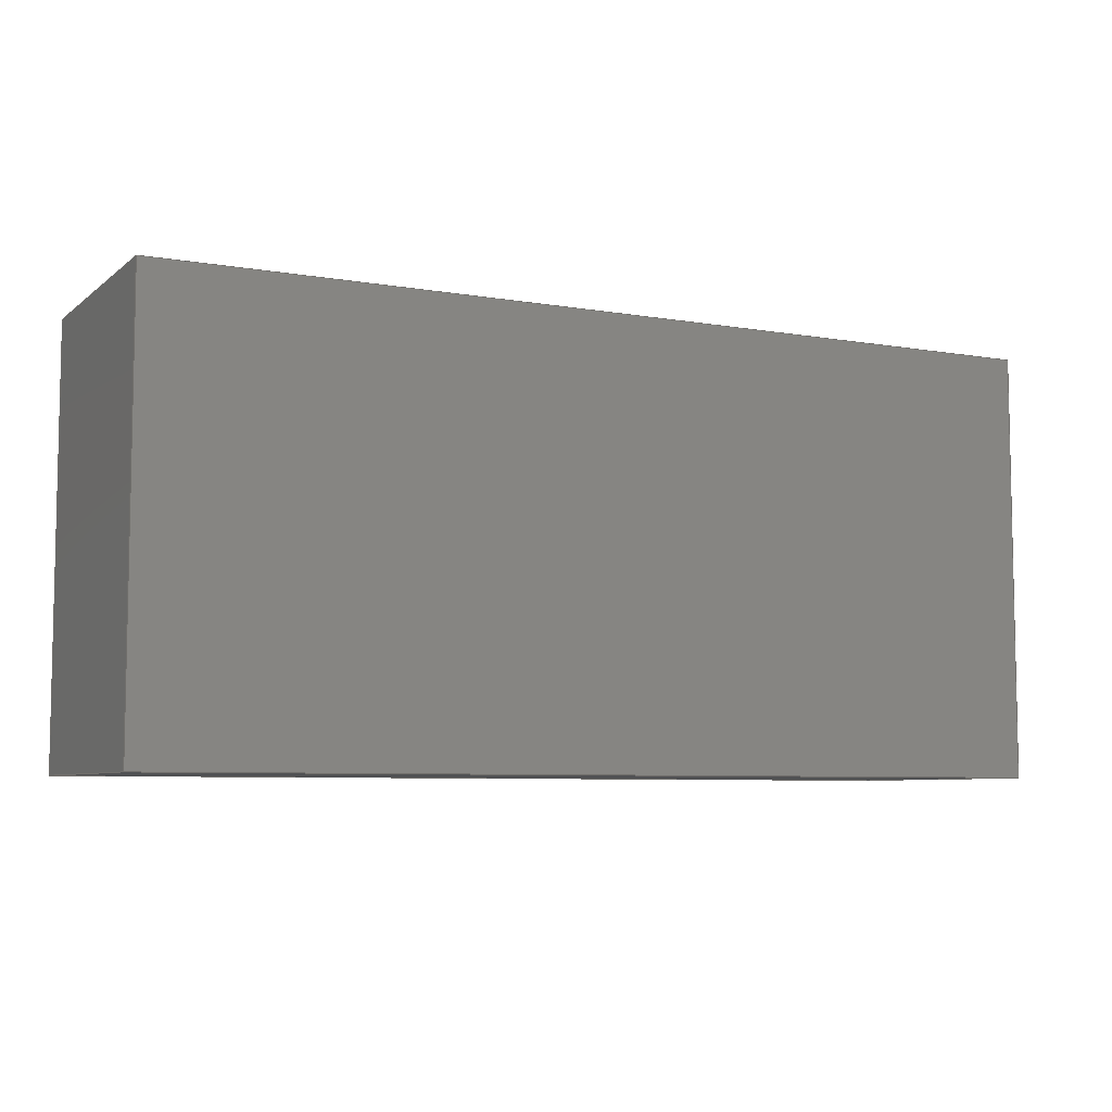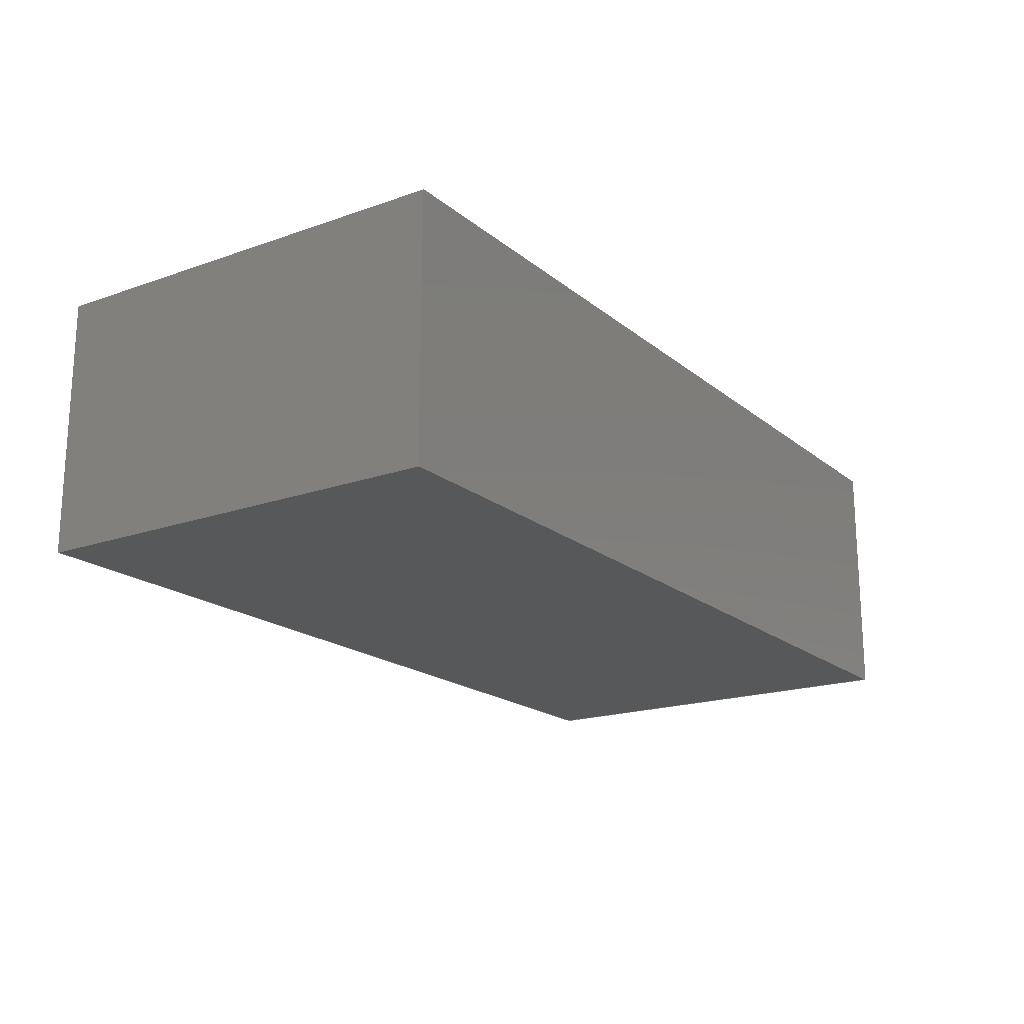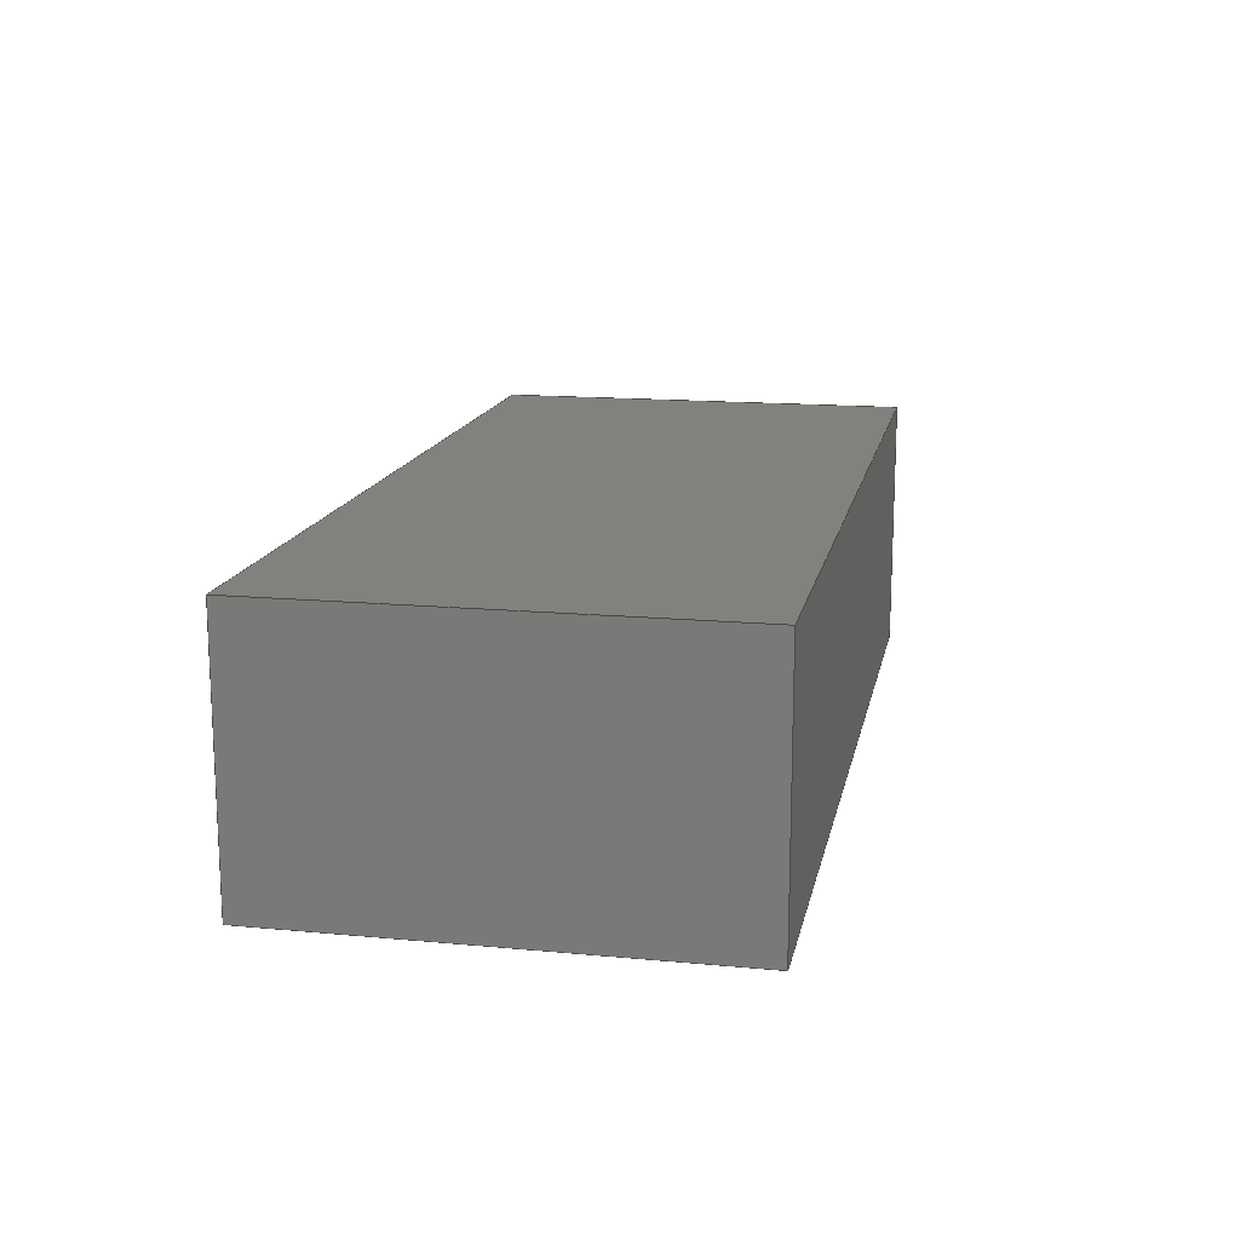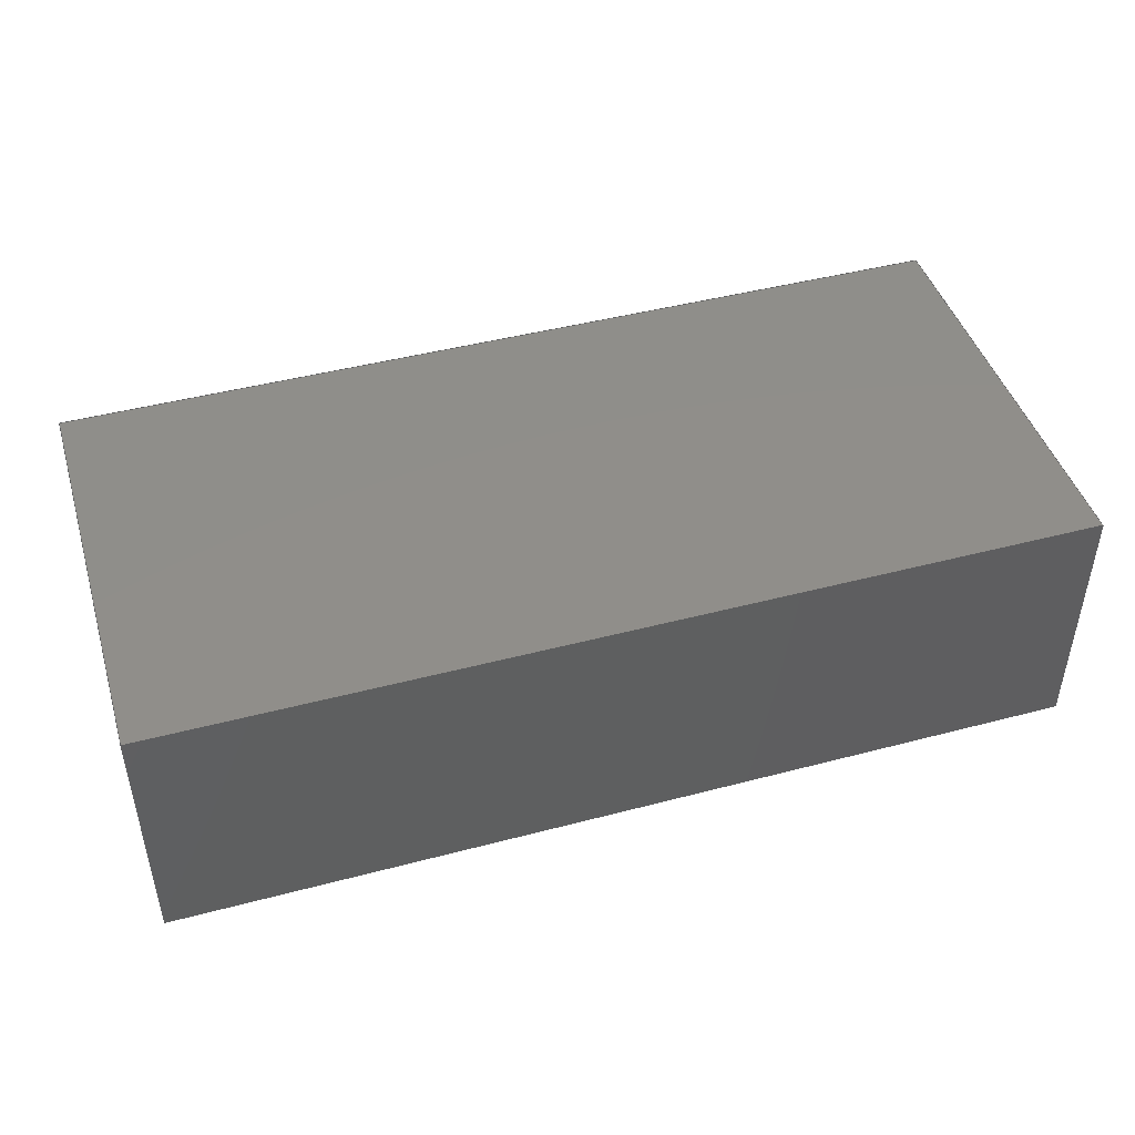
<metadata>
{"format":"step","ext":"step","renderer":"f3d","projection":"perspective","resolution":1024,"background":"white","views":[{"elev":-6.8,"azim":-26.8,"up":"+Z"},{"elev":-18.7,"azim":-56.1,"up":"+Y"},{"elev":15.1,"azim":101.3,"up":"+Y"},{"elev":45.3,"azim":-16.9,"up":"+Y"}]}
</metadata>
<code>
ISO-10303-21;
DATA;
#1 = CARTESIAN_POINT ( 'NONE',  ( 1.6, 0.9, 0.75 ) ) ;
#2 = EDGE_CURVE ( 'NONE', #189, #176, #118, .T. ) ;
#3 = CARTESIAN_POINT ( 'NONE',  ( -1.6, 0, -0.75 ) ) ;
#4 = FACE_OUTER_BOUND ( 'NONE', #148, .T. ) ;
#5 = ORIENTED_EDGE ( 'NONE', *, *, #111, .T. ) ;
#6 = DIRECTION ( 'NONE',  ( 0, 0, 1 ) ) ;
#7 = UNCERTAINTY_MEASURE_WITH_UNIT (LENGTH_MEASURE( 1e-05 ), #117, 'distance_accuracy_value', 'NONE');
#8 = APPROVAL_PERSON_ORGANIZATION ( #226, #87, #171 ) ;
#9 = VERTEX_POINT ( 'NONE', #219 ) ;
#10 = CC_DESIGN_PERSON_AND_ORGANIZATION_ASSIGNMENT ( #177, #187, ( #174 ) ) ;
#11 = CARTESIAN_POINT ( 'NONE',  ( -1.6, 0.9, 0.75 ) ) ;
#12 = CARTESIAN_POINT ( 'NONE',  ( -1.6, 0.9, 0.75 ) ) ;
#13 = FACE_OUTER_BOUND ( 'NONE', #109, .T. ) ;
#14 = DESIGN_CONTEXT ( 'detailed design', #61, 'design' ) ;
#15 = EDGE_CURVE ( 'NONE', #176, #132, #78, .T. ) ;
#16 = APPROVAL_PERSON_ORGANIZATION ( #223, #193, #136 ) ;
#17 = VERTEX_POINT ( 'NONE', #178 ) ;
#18 = FACE_OUTER_BOUND ( 'NONE', #89, .T. ) ;
#19 = APPROVAL_DATE_TIME ( #138, #193 ) ;
#20 = EDGE_LOOP ( 'NONE', ( #173, #227, #114, #175 ) ) ;
#21 = CC_DESIGN_PERSON_AND_ORGANIZATION_ASSIGNMENT ( #229, #33, ( #174 ) ) ;
#22 = LINE ( 'NONE', #80, #74 ) ;
#23 = ADVANCED_FACE ( 'NONE', ( #30 ), #43, .T. ) ;
#24 = VERTEX_POINT ( 'NONE', #82 ) ;
#25 = APPLICATION_PROTOCOL_DEFINITION ( 'international standard', 'config_control_design', 1994, #133 ) ;
#26 =( NAMED_UNIT ( * ) PLANE_ANGLE_UNIT ( ) SI_UNIT ( $, .RADIAN. ) );
#27 = CARTESIAN_POINT ( 'NONE',  ( 1.6, 0, 0.75 ) ) ;
#28 = APPROVAL_PERSON_ORGANIZATION ( #35, #213, #84 ) ;
#29 =( NAMED_UNIT ( * ) SI_UNIT ( $, .STERADIAN. ) SOLID_ANGLE_UNIT ( ) );
#30 = FACE_OUTER_BOUND ( 'NONE', #51, .T. ) ;
#31 = EDGE_CURVE ( 'NONE', #132, #128, #196, .T. ) ;
#32 = DIRECTION ( 'NONE',  ( 1, 0, 0 ) ) ;
#33 = PERSON_AND_ORGANIZATION_ROLE ( 'design_supplier' ) ;
#34 = SECURITY_CLASSIFICATION ( '', '', #154 ) ;
#35 = PERSON_AND_ORGANIZATION ( #101, #86 ) ;
#36 = ORIENTED_EDGE ( 'NONE', *, *, #15, .T. ) ;
#37 = ORIENTED_EDGE ( 'NONE', *, *, #195, .T. ) ;
#38 = CLOSED_SHELL ( 'NONE', ( #65, #85, #151, #93, #159, #23 ) ) ;
#39 = ORIENTED_EDGE ( 'NONE', *, *, #31, .F. ) ;
#40 = VERTEX_POINT ( 'NONE', #3 ) ;
#41 = PLANE ( 'NONE',  #210 ) ;
#42 = EDGE_CURVE ( 'NONE', #9, #17, #98, .T. ) ;
#43 = PLANE ( 'NONE',  #190 ) ;
#44 = COORDINATED_UNIVERSAL_TIME_OFFSET ( 1, 0, .AHEAD. ) ;
#45 = ORIENTED_EDGE ( 'NONE', *, *, #81, .T. ) ;
#46 = DIRECTION ( 'NONE',  ( 0, -1, 0 ) ) ;
#47 = PERSON_AND_ORGANIZATION_ROLE ( 'design_owner' ) ;
#48 = DIRECTION ( 'NONE',  ( 1, -0, 0 ) ) ;
#49 = LOCAL_TIME ( 13, 9, 59, #54 ) ;
#50 = CC_DESIGN_PERSON_AND_ORGANIZATION_ASSIGNMENT ( #104, #231, ( #34 ) ) ;
#51 = EDGE_LOOP ( 'NONE', ( #39, #170, #127, #55 ) ) ;
#52 = DIRECTION ( 'NONE',  ( 0, 0, -1 ) ) ;
#53 = CARTESIAN_POINT ( 'NONE',  ( 0, 0.9, 0 ) ) ;
#54 = COORDINATED_UNIVERSAL_TIME_OFFSET ( 1, 0, .AHEAD. ) ;
#55 = ORIENTED_EDGE ( 'NONE', *, *, #81, .F. ) ;
#56 = VECTOR ( 'NONE', #63, 1000 ) ;
#57 = VECTOR ( 'NONE', #152, 1000 ) ;
#58 = COORDINATED_UNIVERSAL_TIME_OFFSET ( 1, 0, .AHEAD. ) ;
#59 = CC_DESIGN_DATE_AND_TIME_ASSIGNMENT ( #169, #119, ( #34 ) ) ;
#60 = DIRECTION ( 'NONE',  ( 0, -0, -1 ) ) ;
#61 = APPLICATION_CONTEXT ( 'configuration controlled 3d designs of mechanical parts and assemblies' ) ;
#62 = DIRECTION ( 'NONE',  ( 1, 0, -0 ) ) ;
#63 = DIRECTION ( 'NONE',  ( -0, -0, 1 ) ) ;
#64 = CARTESIAN_POINT ( 'NONE',  ( 0, 0, 0 ) ) ;
#65 = ADVANCED_FACE ( 'NONE', ( #107 ), #237, .F. ) ;
#66 = VECTOR ( 'NONE', #144, 1000 ) ;
#67 = EDGE_CURVE ( 'NONE', #9, #132, #157, .T. ) ;
#68 = DATE_AND_TIME ( #91, #147 ) ;
#69 = VECTOR ( 'NONE', #160, 1000 ) ;
#70 =( GEOMETRIC_REPRESENTATION_CONTEXT ( 3 ) GLOBAL_UNCERTAINTY_ASSIGNED_CONTEXT ( ( #7 ) ) GLOBAL_UNIT_ASSIGNED_CONTEXT ( ( #117, #26, #29 ) ) REPRESENTATION_CONTEXT ( 'NONE', 'WORKASPACE' ) );
#71 = LINE ( 'NONE', #167, #205 ) ;
#72 = ORIENTED_EDGE ( 'NONE', *, *, #181, .T. ) ;
#73 = CALENDAR_DATE ( 2018, 29, 6 ) ;
#74 = VECTOR ( 'NONE', #130, 1000 ) ;
#75 = AXIS2_PLACEMENT_3D ( 'NONE', #11, #168, #83 ) ;
#76 = CARTESIAN_POINT ( 'NONE',  ( -1.6, 0.9, 0.75 ) ) ;
#77 = CALENDAR_DATE ( 2018, 29, 6 ) ;
#78 = LINE ( 'NONE', #162, #66 ) ;
#79 = CARTESIAN_POINT ( 'NONE',  ( 1.6, 0, 0.75 ) ) ;
#80 = CARTESIAN_POINT ( 'NONE',  ( -1.6, 0, -0.75 ) ) ;
#81 = EDGE_CURVE ( 'NONE', #128, #40, #22, .T. ) ;
#82 = CARTESIAN_POINT ( 'NONE',  ( -1.6, 0.9, -0.75 ) ) ;
#83 = DIRECTION ( 'NONE',  ( -1, 0, -0 ) ) ;
#84 = APPROVAL_ROLE ( '' ) ;
#85 = ADVANCED_FACE ( 'NONE', ( #218 ), #41, .F. ) ;
#86 = ORGANIZATION ( 'UNSPECIFIED', 'UNSPECIFIED', '' ) ;
#87 = APPROVAL ( #121, 'UNSPECIFIED' ) ;
#88 = ORIENTED_EDGE ( 'NONE', *, *, #42, .T. ) ;
#89 = EDGE_LOOP ( 'NONE', ( #36, #92, #123, #158 ) ) ;
#90 = DIRECTION ( 'NONE',  ( 0, 0, 1 ) ) ;
#91 = CALENDAR_DATE ( 2018, 29, 6 ) ;
#92 = ORIENTED_EDGE ( 'NONE', *, *, #67, .F. ) ;
#93 = ADVANCED_FACE ( 'NONE', ( #18 ), #134, .F. ) ;
#94 = CC_DESIGN_APPROVAL ( #87, ( #34 ) ) ;
#95 = DIRECTION ( 'NONE',  ( -1, 0, 0 ) ) ;
#96 = AXIS2_PLACEMENT_3D ( 'NONE', #53, #46, #183 ) ;
#97 = DIRECTION ( 'NONE',  ( 1, 0, 0 ) ) ;
#98 = LINE ( 'NONE', #110, #234 ) ;
#99 = CARTESIAN_POINT ( 'NONE',  ( -1.6, 0, 0.75 ) ) ;
#100 = CARTESIAN_POINT ( 'NONE',  ( -1.6, 0, 0.75 ) ) ;
#101 = PERSON ( 'UNSPECIFIED', 'UNSPECIFIED', 'UNSPECIFIED', ('UNSPECIFIED'), ('UNSPECIFIED'), ('UNSPECIFIED') ) ;
#102 = PLANE ( 'NONE',  #96 ) ;
#103 = LINE ( 'NONE', #99, #57 ) ;
#104 = PERSON_AND_ORGANIZATION ( #101, #86 ) ;
#105 = VECTOR ( 'NONE', #32, 1000 ) ;
#106 = CC_DESIGN_SECURITY_CLASSIFICATION ( #34, ( #174 ) ) ;
#107 = FACE_OUTER_BOUND ( 'NONE', #20, .T. ) ;
#108 = COORDINATED_UNIVERSAL_TIME_OFFSET ( 1, 0, .AHEAD. ) ;
#109 = EDGE_LOOP ( 'NONE', ( #88, #72, #37, #180 ) ) ;
#110 = CARTESIAN_POINT ( 'NONE',  ( 1.6, 0.9, 0.75 ) ) ;
#111 = EDGE_CURVE ( 'NONE', #24, #40, #71, .T. ) ;
#112 = LOCAL_TIME ( 13, 9, 59, #172 ) ;
#113 = CARTESIAN_POINT ( 'NONE',  ( -1.6, 0.9, -0.75 ) ) ;
#114 = ORIENTED_EDGE ( 'NONE', *, *, #42, .F. ) ;
#115 = DIRECTION ( 'NONE',  ( -0, -1, -0 ) ) ;
#116 = PRODUCT_RELATED_PRODUCT_CATEGORY ( 'detail', '', ( #150 ) ) ;
#117 =( LENGTH_UNIT ( ) NAMED_UNIT ( * ) SI_UNIT ( .MILLI., .METRE. ) );
#118 = LINE ( 'NONE', #76, #69 ) ;
#119 = DATE_TIME_ROLE ( 'classification_date' ) ;
#120 = LINE ( 'NONE', #228, #211 ) ;
#121 = APPROVAL_STATUS ( 'not_yet_approved' ) ;
#122 = DATE_AND_TIME ( #73, #217 ) ;
#123 = ORIENTED_EDGE ( 'NONE', *, *, #135, .F. ) ;
#124 = MANIFOLD_SOLID_BREP ( 'Saliente-Extruir1', #38 ) ;
#125 = AXIS2_PLACEMENT_3D ( 'NONE', #1, #95, #129 ) ;
#126 = CALENDAR_DATE ( 2018, 29, 6 ) ;
#127 = ORIENTED_EDGE ( 'NONE', *, *, #140, .F. ) ;
#128 = VERTEX_POINT ( 'NONE', #185 ) ;
#129 = DIRECTION ( 'NONE',  ( 0, 0, 1 ) ) ;
#130 = DIRECTION ( 'NONE',  ( -1, -0, -0 ) ) ;
#131 = ADVANCED_BREP_SHAPE_REPRESENTATION ( 'CFPX-217', ( #124, #156 ), #70 ) ;
#132 = VERTEX_POINT ( 'NONE', #27 ) ;
#133 = APPLICATION_CONTEXT ( 'configuration controlled 3d designs of mechanical parts and assemblies' ) ;
#134 = PLANE ( 'NONE',  #75 ) ;
#135 = EDGE_CURVE ( 'NONE', #189, #9, #192, .T. ) ;
#136 = APPROVAL_ROLE ( '' ) ;
#137 = DATE_TIME_ROLE ( 'creation_date' ) ;
#138 = DATE_AND_TIME ( #236, #112 ) ;
#139 = ORIENTED_EDGE ( 'NONE', *, *, #140, .T. ) ;
#140 = EDGE_CURVE ( 'NONE', #40, #176, #103, .T. ) ;
#141 = LINE ( 'NONE', #224, #56 ) ;
#142 = DIRECTION ( 'NONE',  ( -0, -1, -0 ) ) ;
#143 = CARTESIAN_POINT ( 'NONE',  ( 0, 0, 0 ) ) ;
#144 = DIRECTION ( 'NONE',  ( 1, 0, 0 ) ) ;
#145 = CC_DESIGN_PERSON_AND_ORGANIZATION_ASSIGNMENT ( #179, #47, ( #150 ) ) ;
#146 = MECHANICAL_CONTEXT ( 'NONE', #133, 'mechanical' ) ;
#147 = LOCAL_TIME ( 13, 9, 59, #44 ) ;
#148 = EDGE_LOOP ( 'NONE', ( #139, #153, #184, #5 ) ) ;
#149 = APPLICATION_PROTOCOL_DEFINITION ( 'international standard', 'config_control_design', 1994, #61 ) ;
#150 = PRODUCT ( 'CFPX-217', 'CFPX-217', '', ( #146 ) ) ;
#151 = ADVANCED_FACE ( 'NONE', ( #4 ), #204, .F. ) ;
#152 = DIRECTION ( 'NONE',  ( -0, -0, 1 ) ) ;
#153 = ORIENTED_EDGE ( 'NONE', *, *, #2, .F. ) ;
#154 = SECURITY_CLASSIFICATION_LEVEL ( 'unclassified' ) ;
#155 = VECTOR ( 'NONE', #142, 1000 ) ;
#156 = AXIS2_PLACEMENT_3D ( 'NONE', #64, #90, #97 ) ;
#157 = LINE ( 'NONE', #197, #155 ) ;
#158 = ORIENTED_EDGE ( 'NONE', *, *, #2, .T. ) ;
#159 = ADVANCED_FACE ( 'NONE', ( #13 ), #102, .F. ) ;
#160 = DIRECTION ( 'NONE',  ( -0, -1, -0 ) ) ;
#161 = ORIENTED_EDGE ( 'NONE', *, *, #181, .F. ) ;
#162 = CARTESIAN_POINT ( 'NONE',  ( -1.6, 0, 0.75 ) ) ;
#163 = DIRECTION ( 'NONE',  ( 0, -1, 0 ) ) ;
#164 = DATE_AND_TIME ( #77, #49 ) ;
#165 = DIRECTION ( 'NONE',  ( -0, -1, -0 ) ) ;
#166 = VECTOR ( 'NONE', #203, 1000 ) ;
#167 = CARTESIAN_POINT ( 'NONE',  ( -1.6, 0.9, -0.75 ) ) ;
#168 = DIRECTION ( 'NONE',  ( 0, 0, -1 ) ) ;
#169 = DATE_AND_TIME ( #126, #209 ) ;
#170 = ORIENTED_EDGE ( 'NONE', *, *, #15, .F. ) ;
#171 = APPROVAL_ROLE ( '' ) ;
#172 = COORDINATED_UNIVERSAL_TIME_OFFSET ( 1, 0, .AHEAD. ) ;
#173 = ORIENTED_EDGE ( 'NONE', *, *, #31, .T. ) ;
#174 = PRODUCT_DEFINITION_FORMATION_WITH_SPECIFIED_SOURCE ( 'ANY', '', #150, .NOT_KNOWN. ) ;
#175 = ORIENTED_EDGE ( 'NONE', *, *, #67, .T. ) ;
#176 = VERTEX_POINT ( 'NONE', #100 ) ;
#177 = PERSON_AND_ORGANIZATION ( #101, #86 ) ;
#178 = CARTESIAN_POINT ( 'NONE',  ( 1.6, 0.9, -0.75 ) ) ;
#179 = PERSON_AND_ORGANIZATION ( #101, #86 ) ;
#180 = ORIENTED_EDGE ( 'NONE', *, *, #135, .T. ) ;
#181 = EDGE_CURVE ( 'NONE', #17, #24, #214, .T. ) ;
#182 = CARTESIAN_POINT ( 'NONE',  ( -1.6, 0.9, 0.75 ) ) ;
#183 = DIRECTION ( 'NONE',  ( 0, -0, -1 ) ) ;
#184 = ORIENTED_EDGE ( 'NONE', *, *, #195, .F. ) ;
#185 = CARTESIAN_POINT ( 'NONE',  ( 1.6, 0, -0.75 ) ) ;
#186 = EDGE_CURVE ( 'NONE', #17, #128, #120, .T. ) ;
#187 = PERSON_AND_ORGANIZATION_ROLE ( 'creator' ) ;
#188 = PERSON_AND_ORGANIZATION ( #101, #86 ) ;
#189 = VERTEX_POINT ( 'NONE', #198 ) ;
#190 = AXIS2_PLACEMENT_3D ( 'NONE', #143, #163, #60 ) ;
#191 = ORIENTED_EDGE ( 'NONE', *, *, #111, .F. ) ;
#192 = LINE ( 'NONE', #182, #105 ) ;
#193 = APPROVAL ( #230, 'UNSPECIFIED' ) ;
#194 = VECTOR ( 'NONE', #216, 1000 ) ;
#195 = EDGE_CURVE ( 'NONE', #24, #189, #141, .T. ) ;
#196 = LINE ( 'NONE', #79, #194 ) ;
#197 = CARTESIAN_POINT ( 'NONE',  ( 1.6, 0.9, 0.75 ) ) ;
#198 = CARTESIAN_POINT ( 'NONE',  ( -1.6, 0.9, 0.75 ) ) ;
#199 = SHAPE_DEFINITION_REPRESENTATION ( #207, #131 ) ;
#200 = EDGE_LOOP ( 'NONE', ( #45, #191, #161, #206 ) ) ;
#201 = PERSON_AND_ORGANIZATION_ROLE ( 'creator' ) ;
#202 = AXIS2_PLACEMENT_3D ( 'NONE', #12, #48, #52 ) ;
#203 = DIRECTION ( 'NONE',  ( -1, -0, -0 ) ) ;
#204 = PLANE ( 'NONE',  #202 ) ;
#205 = VECTOR ( 'NONE', #115, 1000 ) ;
#206 = ORIENTED_EDGE ( 'NONE', *, *, #186, .T. ) ;
#207 = PRODUCT_DEFINITION_SHAPE ( 'NONE', 'NONE',  #208 ) ;
#208 = PRODUCT_DEFINITION ( 'UNKNOWN', '', #174, #14 ) ;
#209 = LOCAL_TIME ( 13, 9, 59, #58 ) ;
#210 = AXIS2_PLACEMENT_3D ( 'NONE', #220, #6, #62 ) ;
#211 = VECTOR ( 'NONE', #165, 1000 ) ;
#212 = APPROVAL_DATE_TIME ( #164, #87 ) ;
#213 = APPROVAL ( #225, 'UNSPECIFIED' ) ;
#214 = LINE ( 'NONE', #113, #166 ) ;
#215 = CC_DESIGN_APPROVAL ( #213, ( #208 ) ) ;
#216 = DIRECTION ( 'NONE',  ( 0, 0, -1 ) ) ;
#217 = LOCAL_TIME ( 13, 9, 59, #108 ) ;
#218 = FACE_OUTER_BOUND ( 'NONE', #200, .T. ) ;
#219 = CARTESIAN_POINT ( 'NONE',  ( 1.6, 0.9, 0.75 ) ) ;
#220 = CARTESIAN_POINT ( 'NONE',  ( -1.6, 0.9, -0.75 ) ) ;
#221 = DIRECTION ( 'NONE',  ( 0, 0, -1 ) ) ;
#222 = CC_DESIGN_PERSON_AND_ORGANIZATION_ASSIGNMENT ( #188, #201, ( #208 ) ) ;
#223 = PERSON_AND_ORGANIZATION ( #101, #86 ) ;
#224 = CARTESIAN_POINT ( 'NONE',  ( -1.6, 0.9, 0.75 ) ) ;
#225 = APPROVAL_STATUS ( 'not_yet_approved' ) ;
#226 = PERSON_AND_ORGANIZATION ( #101, #86 ) ;
#227 = ORIENTED_EDGE ( 'NONE', *, *, #186, .F. ) ;
#228 = CARTESIAN_POINT ( 'NONE',  ( 1.6, 0.9, -0.75 ) ) ;
#229 = PERSON_AND_ORGANIZATION ( #101, #86 ) ;
#230 = APPROVAL_STATUS ( 'not_yet_approved' ) ;
#231 = PERSON_AND_ORGANIZATION_ROLE ( 'classification_officer' ) ;
#232 = APPROVAL_DATE_TIME ( #68, #213 ) ;
#233 = CC_DESIGN_APPROVAL ( #193, ( #174 ) ) ;
#234 = VECTOR ( 'NONE', #221, 1000 ) ;
#235 = CC_DESIGN_DATE_AND_TIME_ASSIGNMENT ( #122, #137, ( #208 ) ) ;
#236 = CALENDAR_DATE ( 2018, 29, 6 ) ;
#237 = PLANE ( 'NONE',  #125 ) ;
ENDSEC;
END-ISO-10303-21;

</code>
